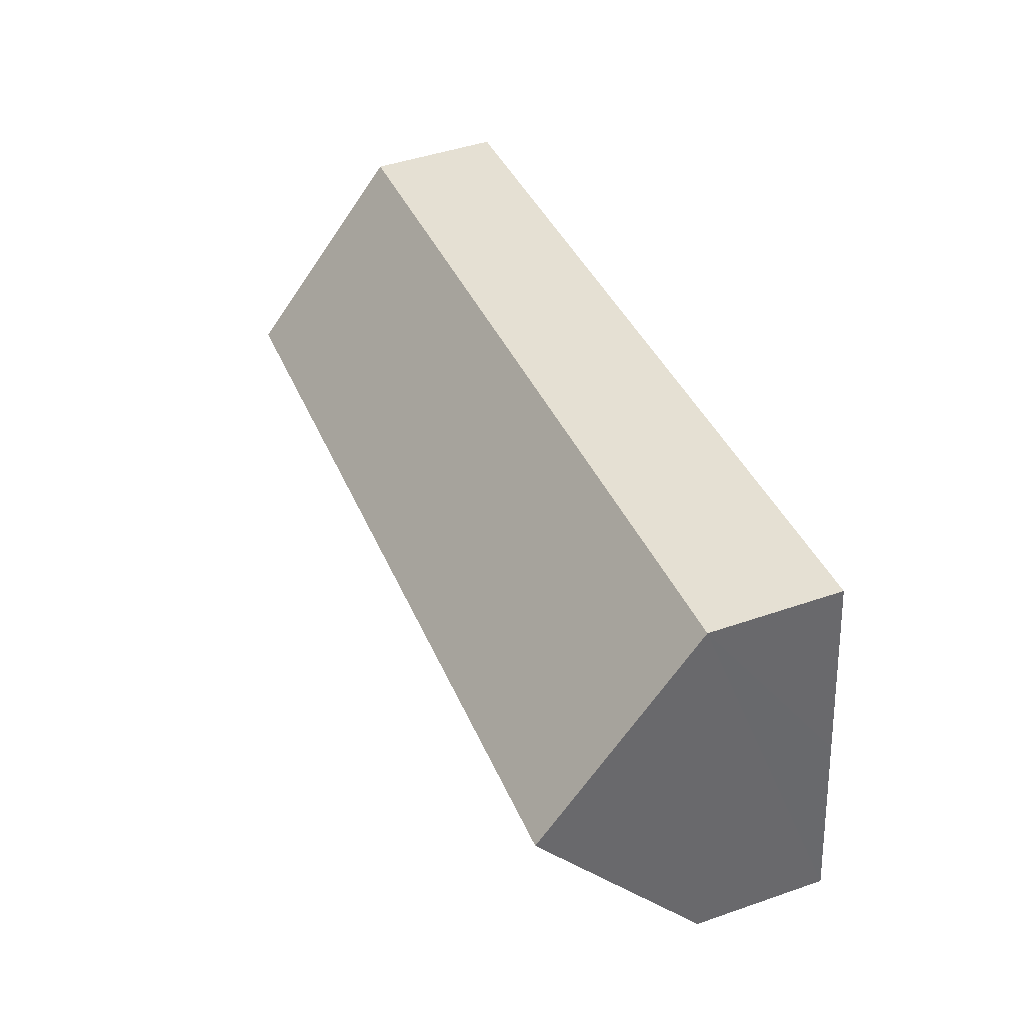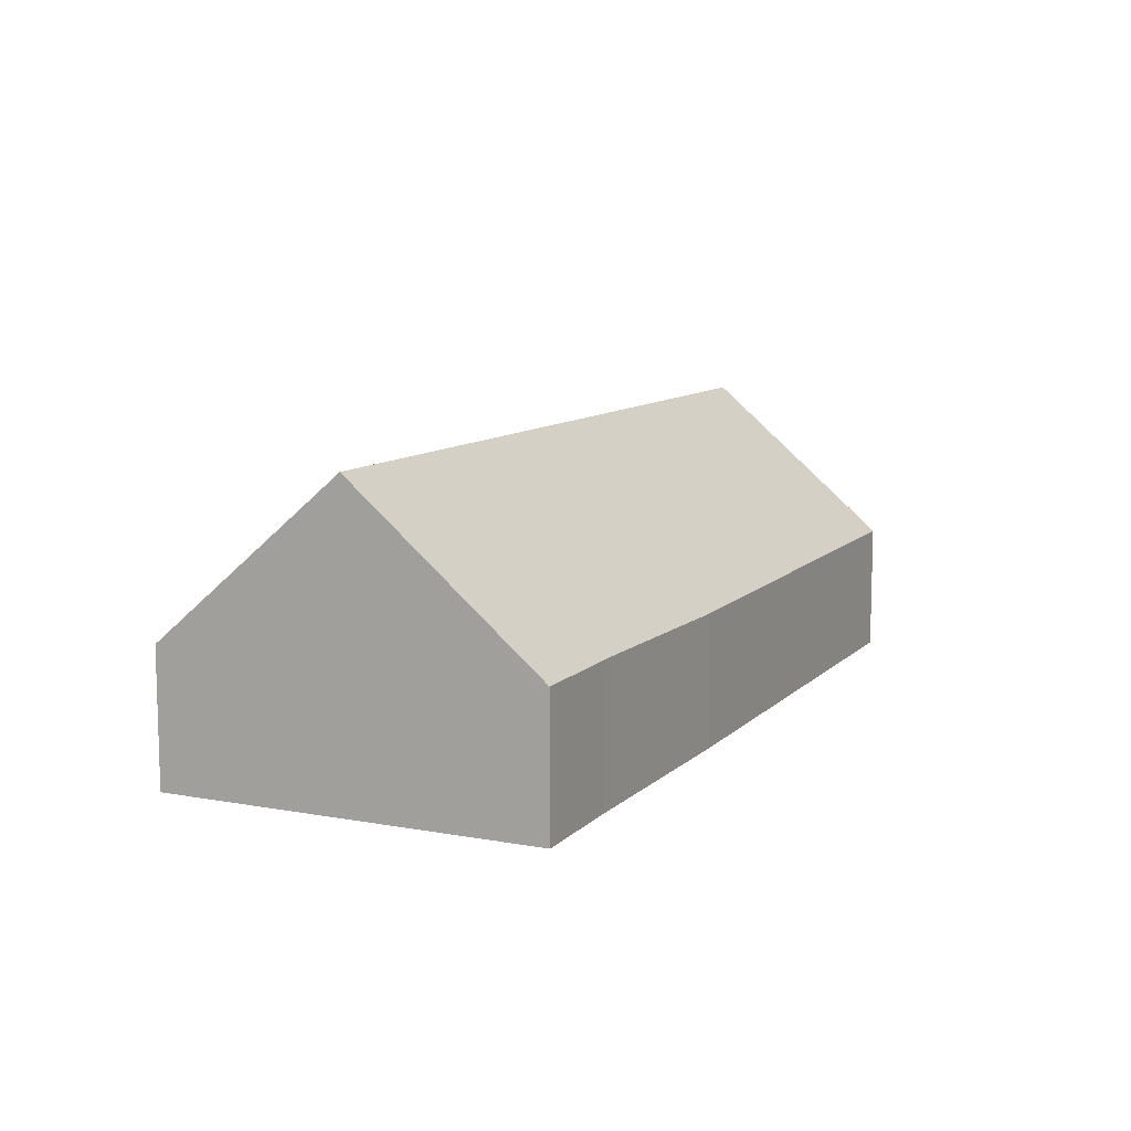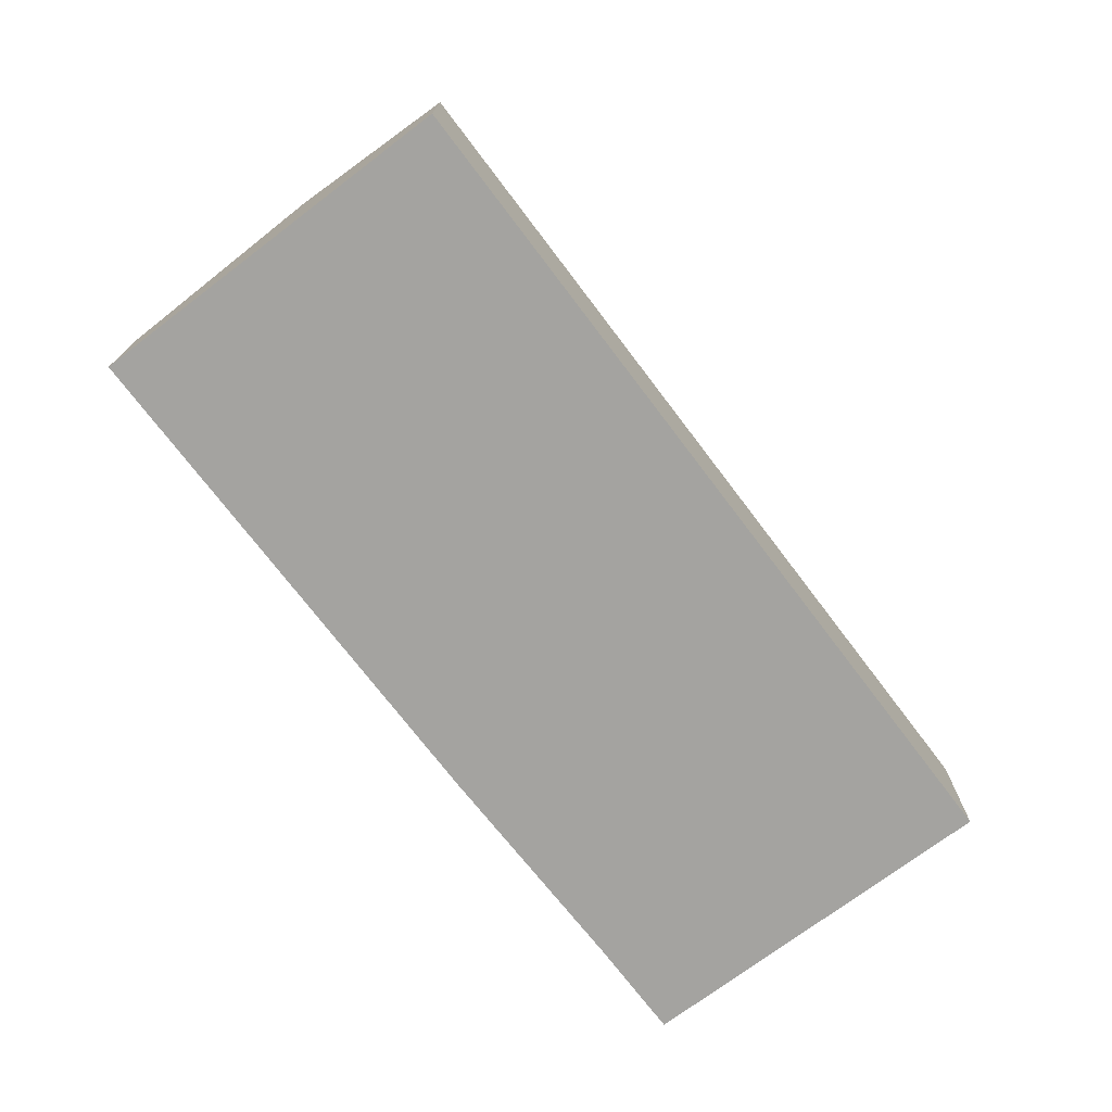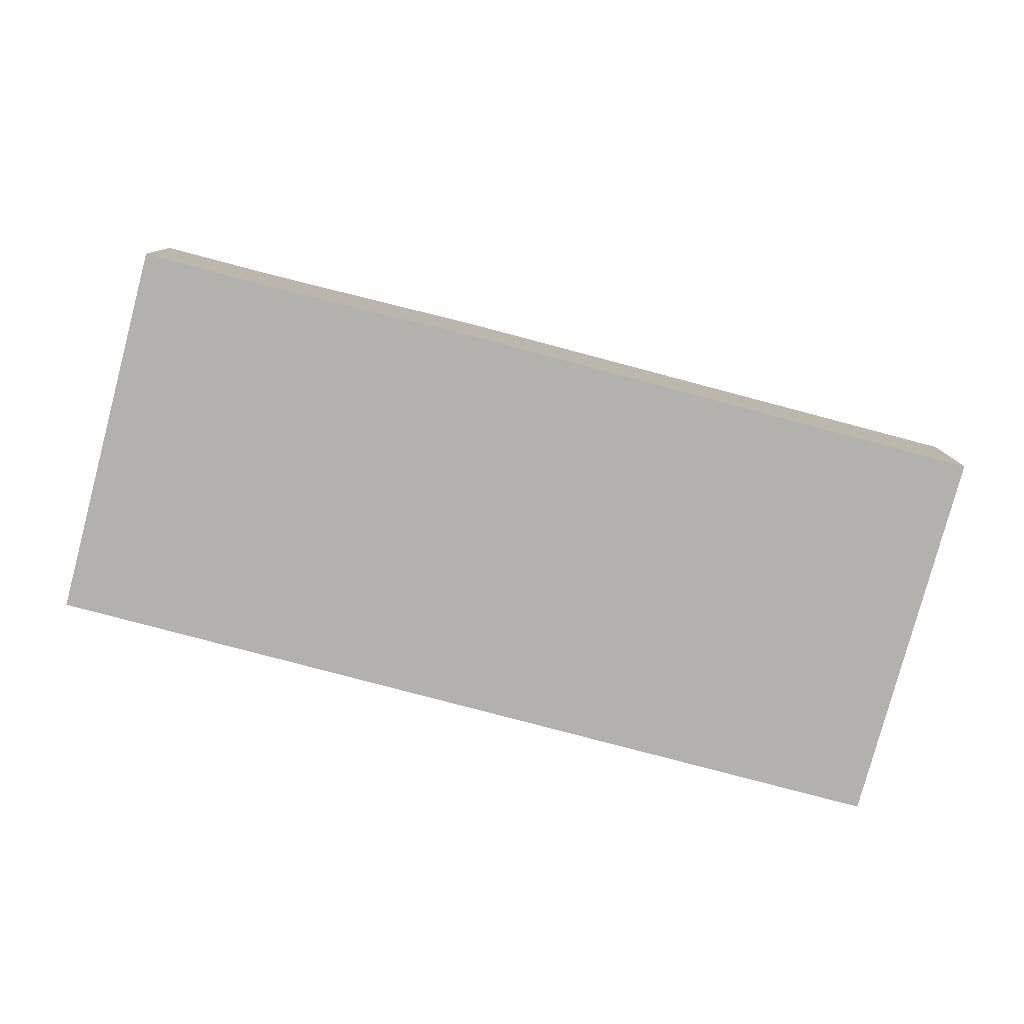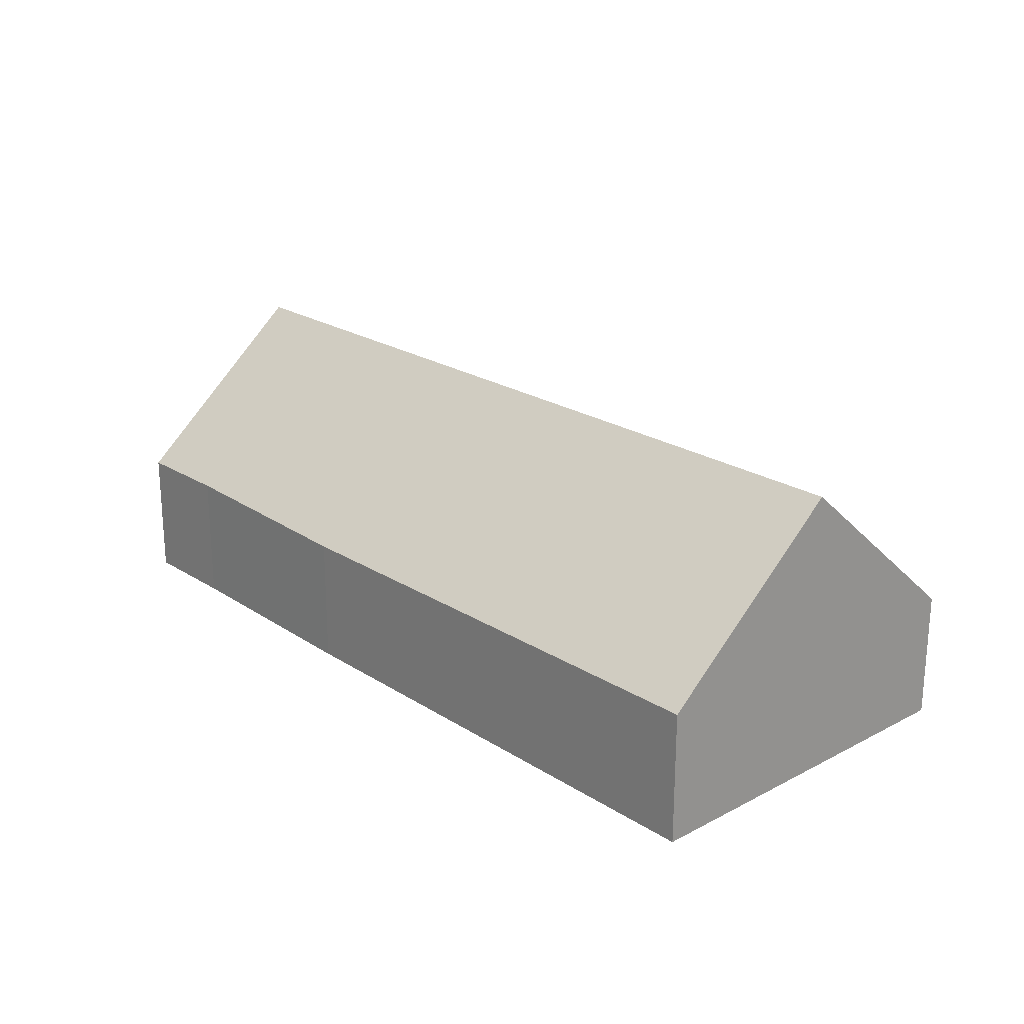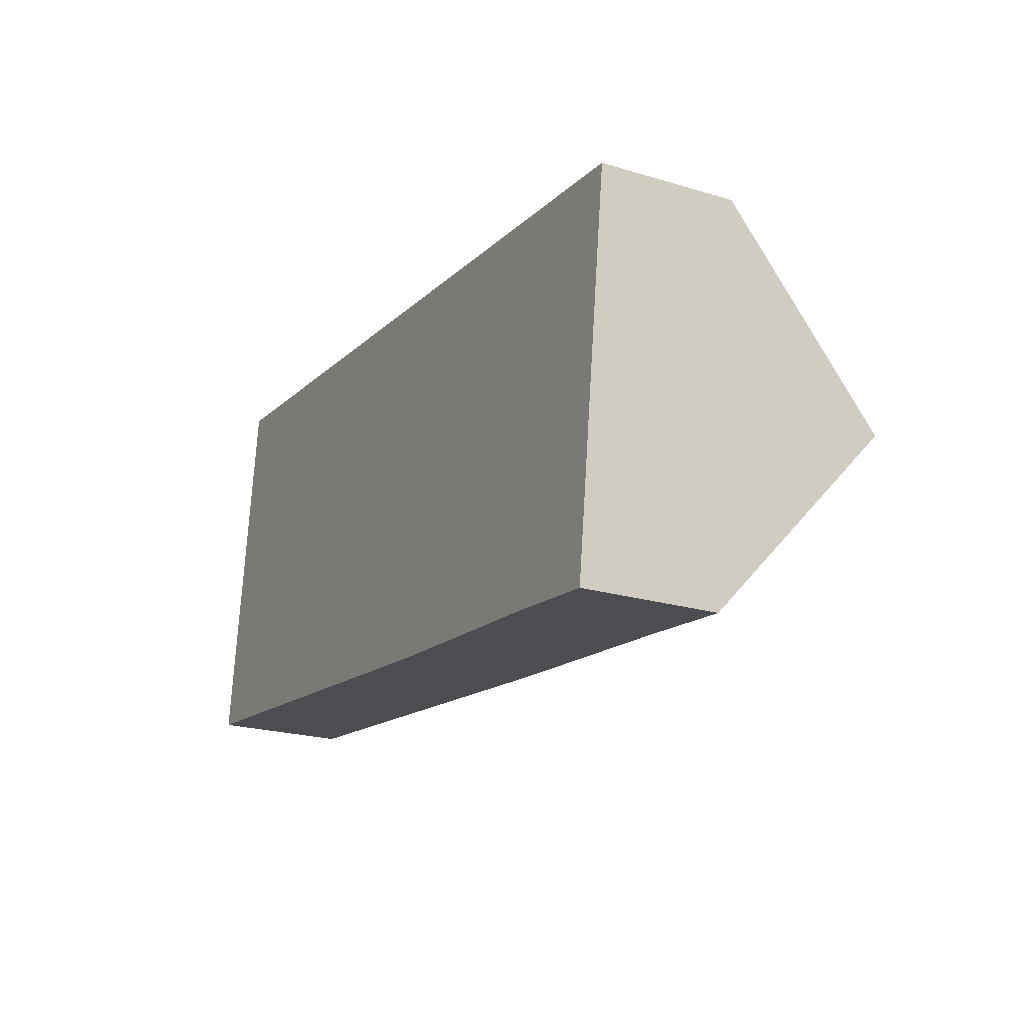
<metadata>
{"format":"obj","ext":"obj","renderer":"f3d","projection":"perspective","resolution":1024,"background":"white","views":[{"elev":46.7,"azim":-111.4,"up":"+Z"},{"elev":10.0,"azim":122.6,"up":"+Y"},{"elev":-72.9,"azim":-45.3,"up":"+Y"},{"elev":-79.3,"azim":172.7,"up":"+Y"},{"elev":22.1,"azim":-124.7,"up":"+Y"},{"elev":-22.6,"azim":62.8,"up":"+Z"}]}
</metadata>
<code>
v  20.83 3.034 6.062
v  0.569 6.707 4.284
v  1.153 2.949 8.675
v  20.26 6.707 1.77
v  19.69 3.041 -2.514
v  17.27 3.051 -2.192
v  11.95 2.989 -1.586
v  0 3.041 1.862e-16
v  17.27 1.342e-16 -2.192
v  19.69 1.539e-16 -2.514
v  11.95 9.711e-17 -1.586
v  0 0 0
v  0.569 -2.623e-16 4.284
v  1.153 -5.312e-16 8.675
v  20.83 -3.712e-16 6.062
v  20.26 -1.084e-16 1.77
g defaultobject
f 1 2 3
f 2 1 4
f 5 2 4
f 2 5 6
f 2 6 7
f 2 7 8
f 5 9 6
f 9 5 10
f 9 7 6
f 7 9 11
f 7 12 8
f 12 7 11
f 12 2 8
f 2 12 3
f 3 12 13
f 3 13 14
f 3 15 1
f 15 3 14
f 1 5 4
f 5 1 10
f 10 1 16
f 16 1 15
f 11 13 12
f 13 11 14
f 14 11 15
f 15 11 9
f 15 9 10
f 15 10 16

</code>
